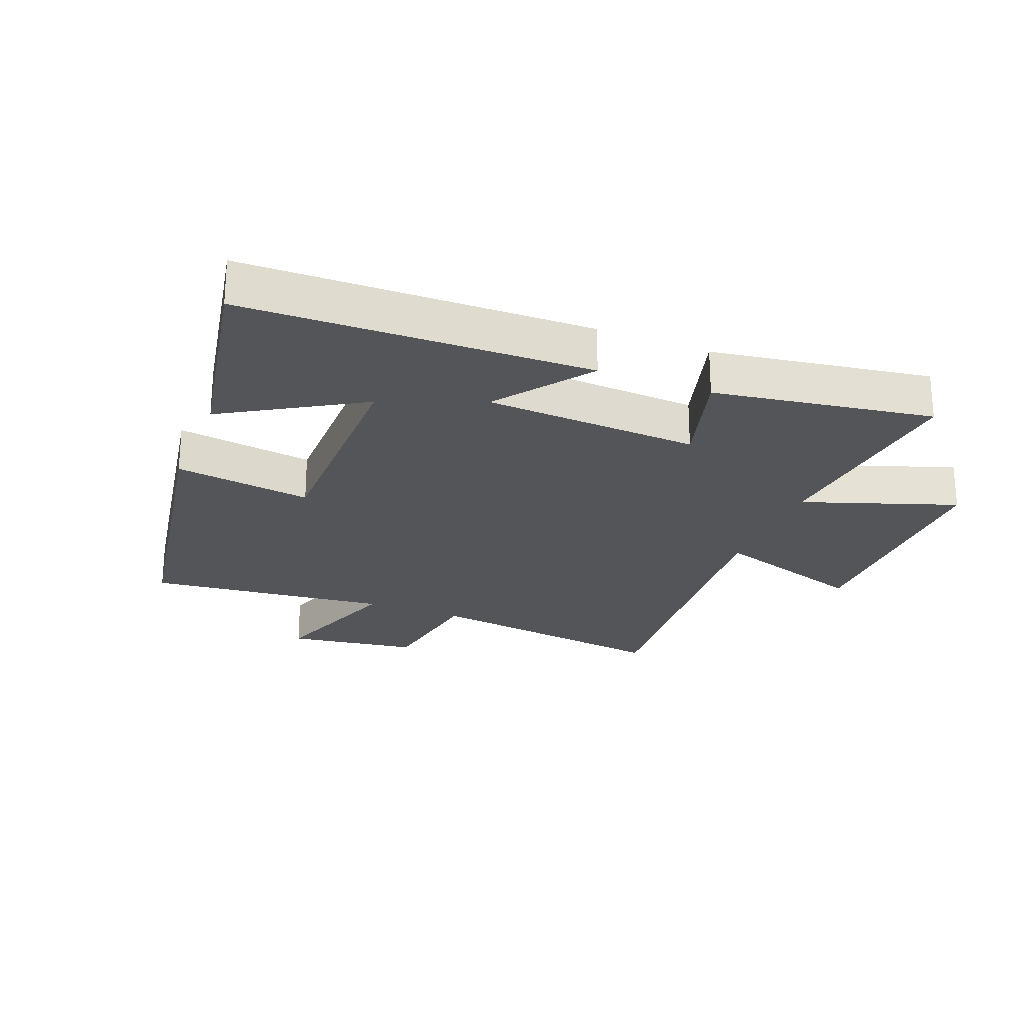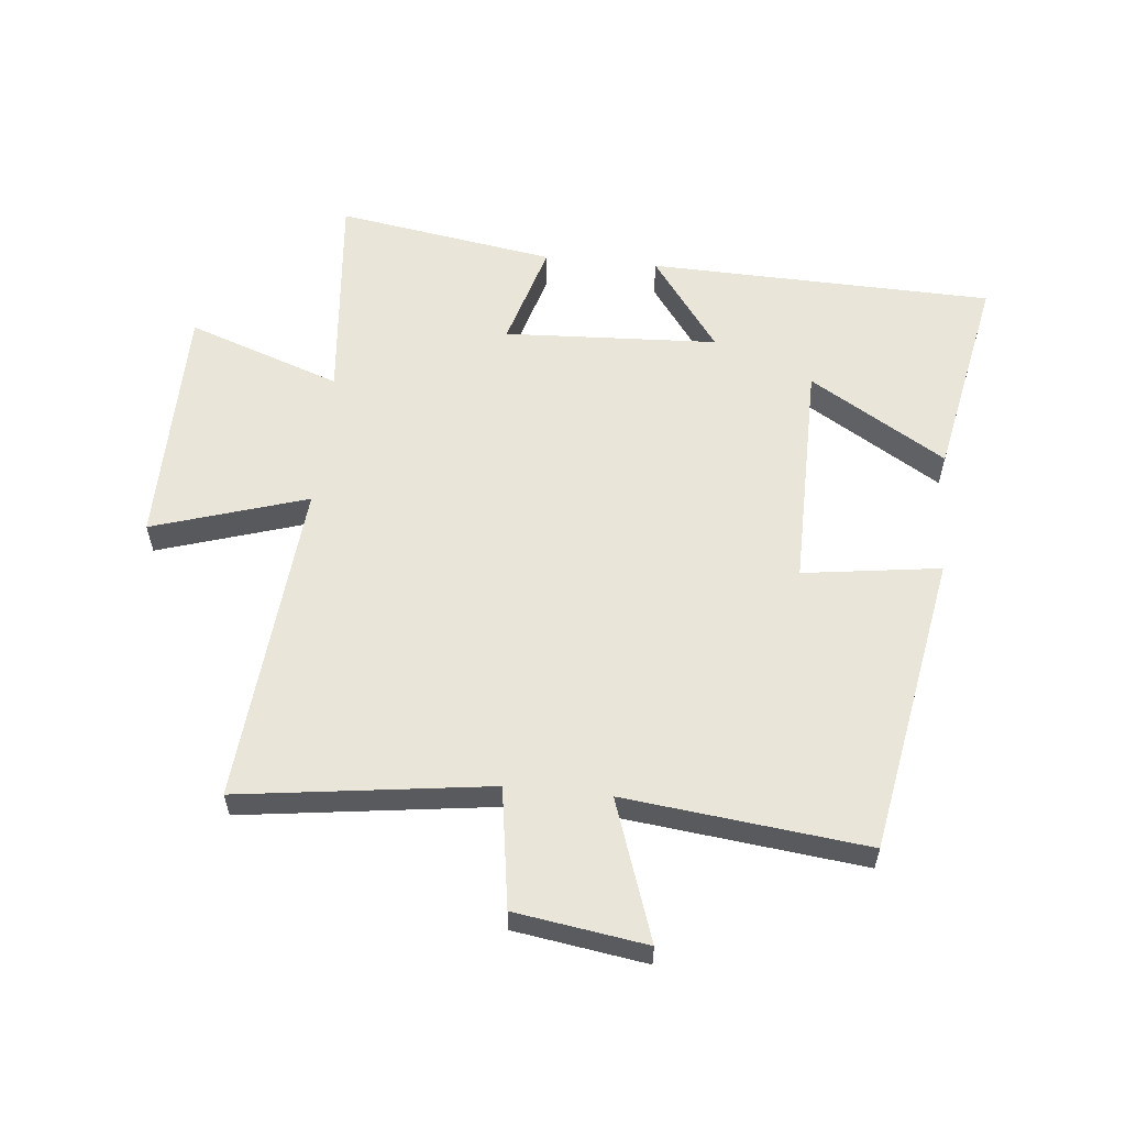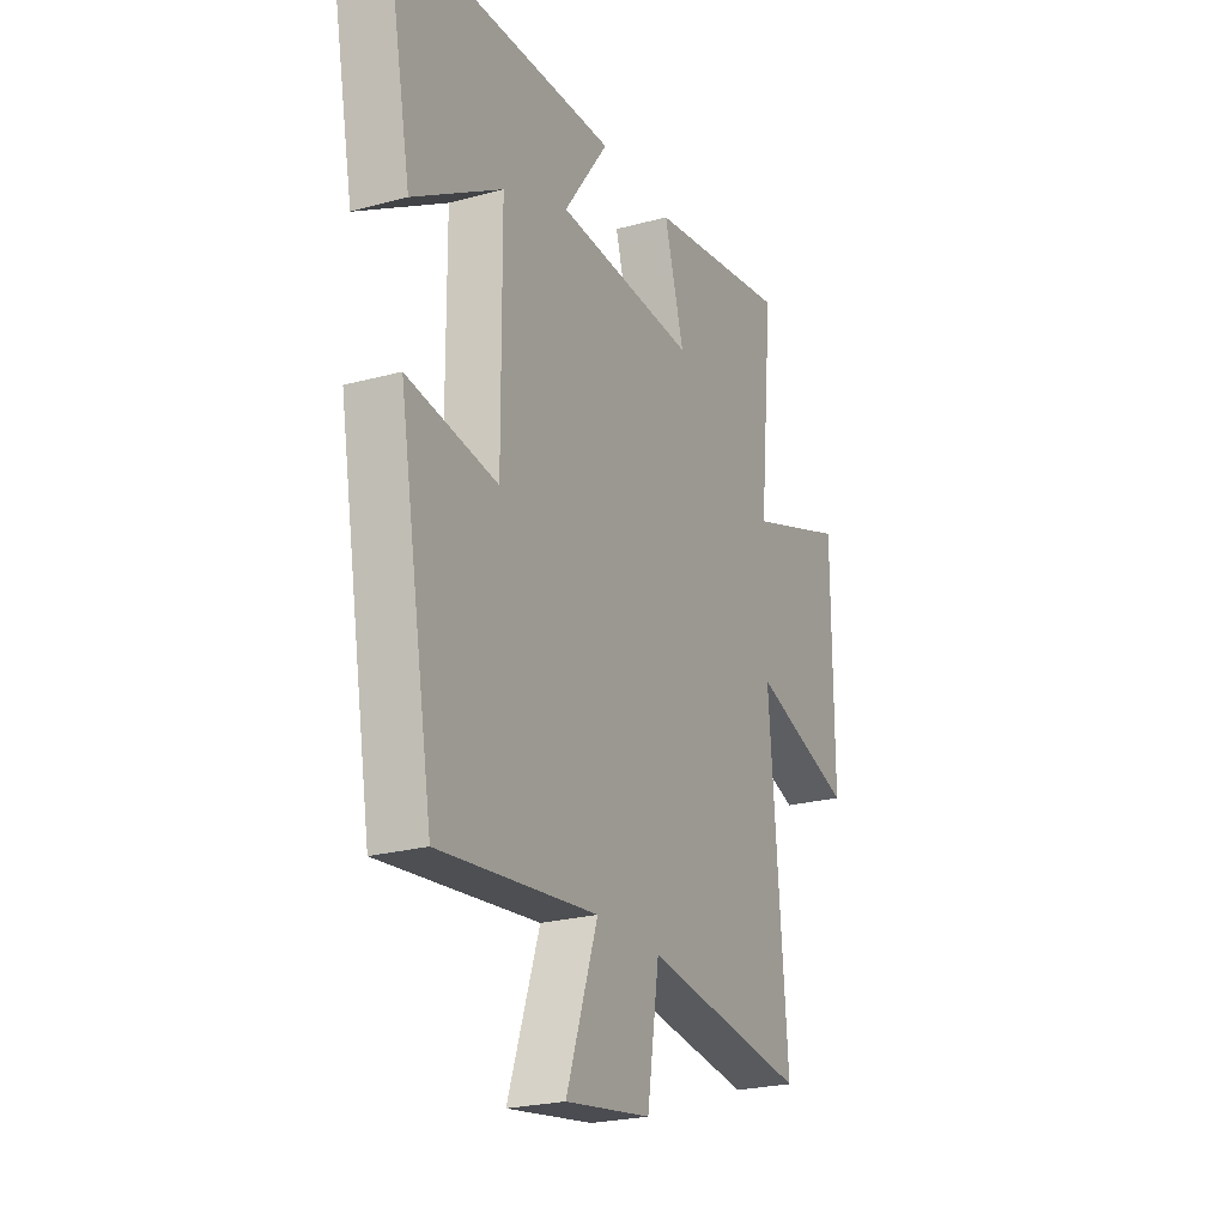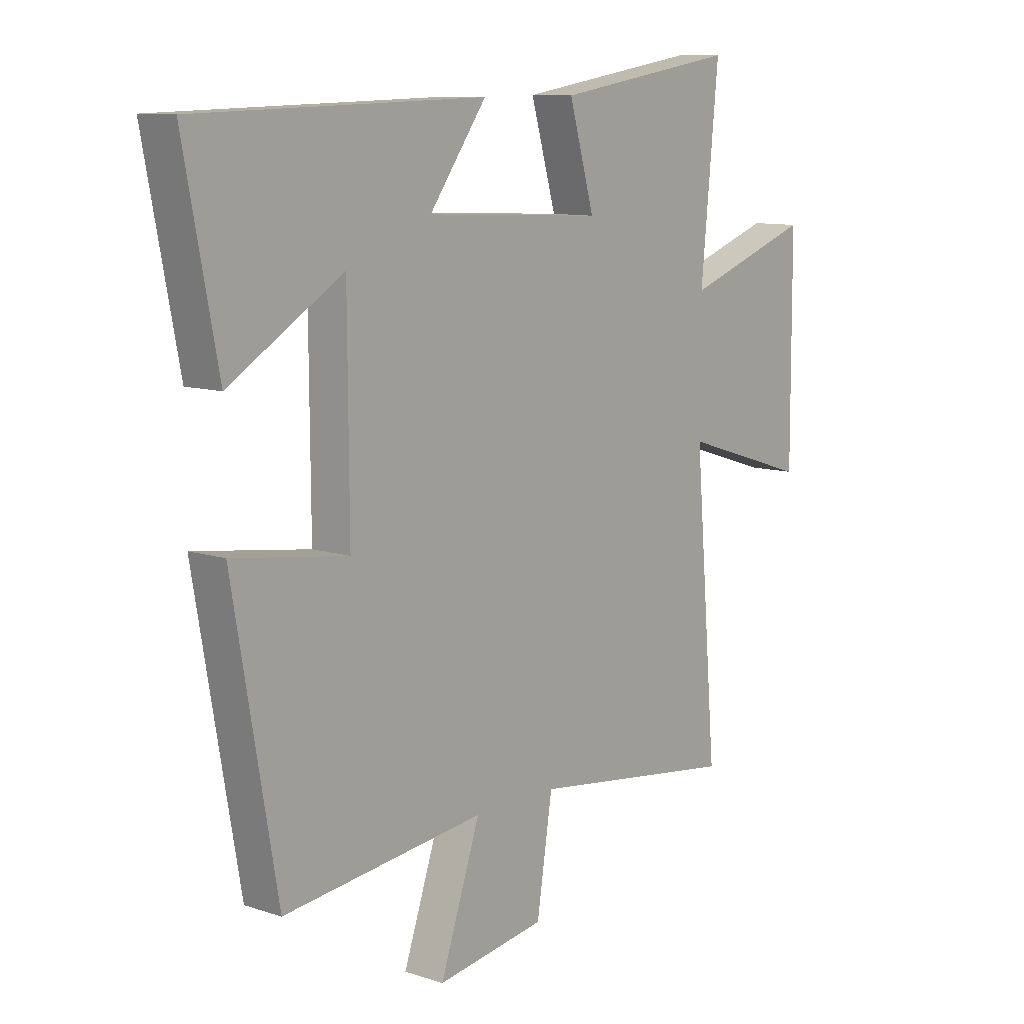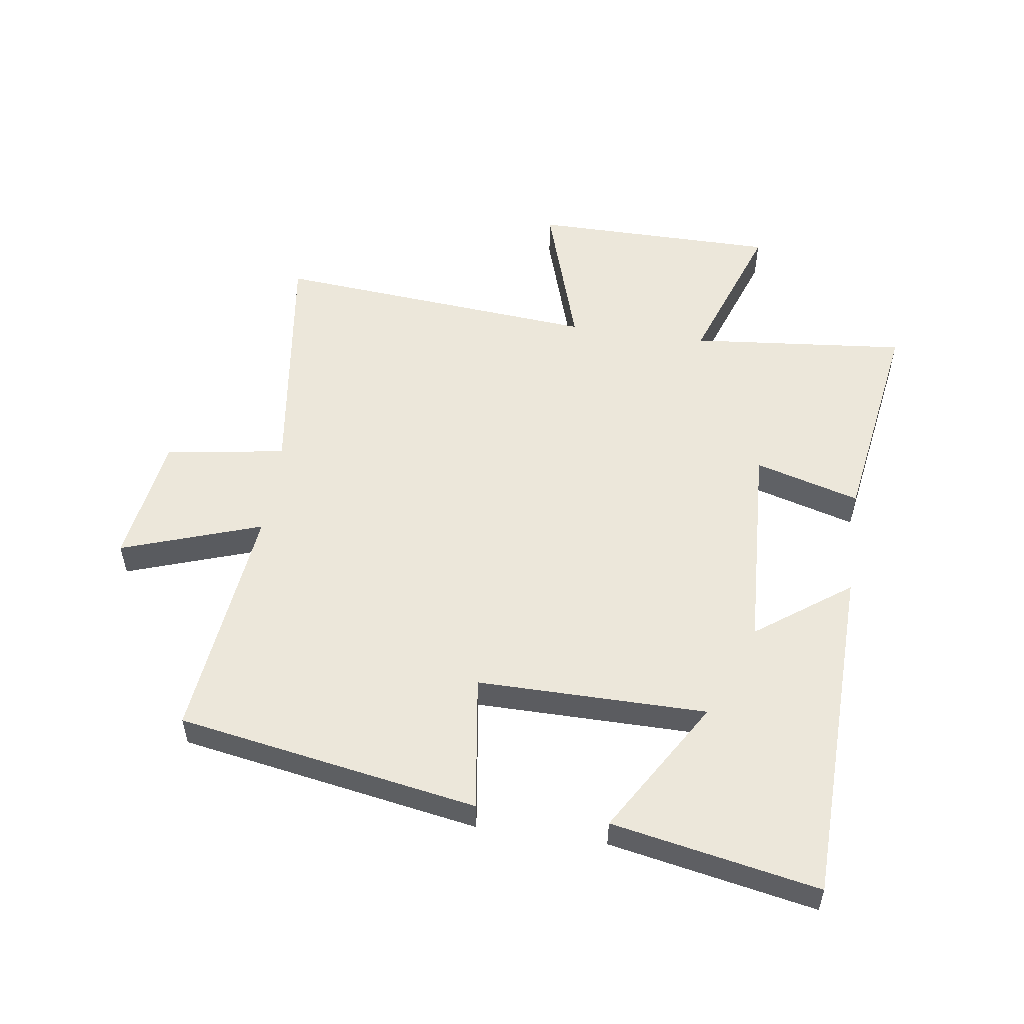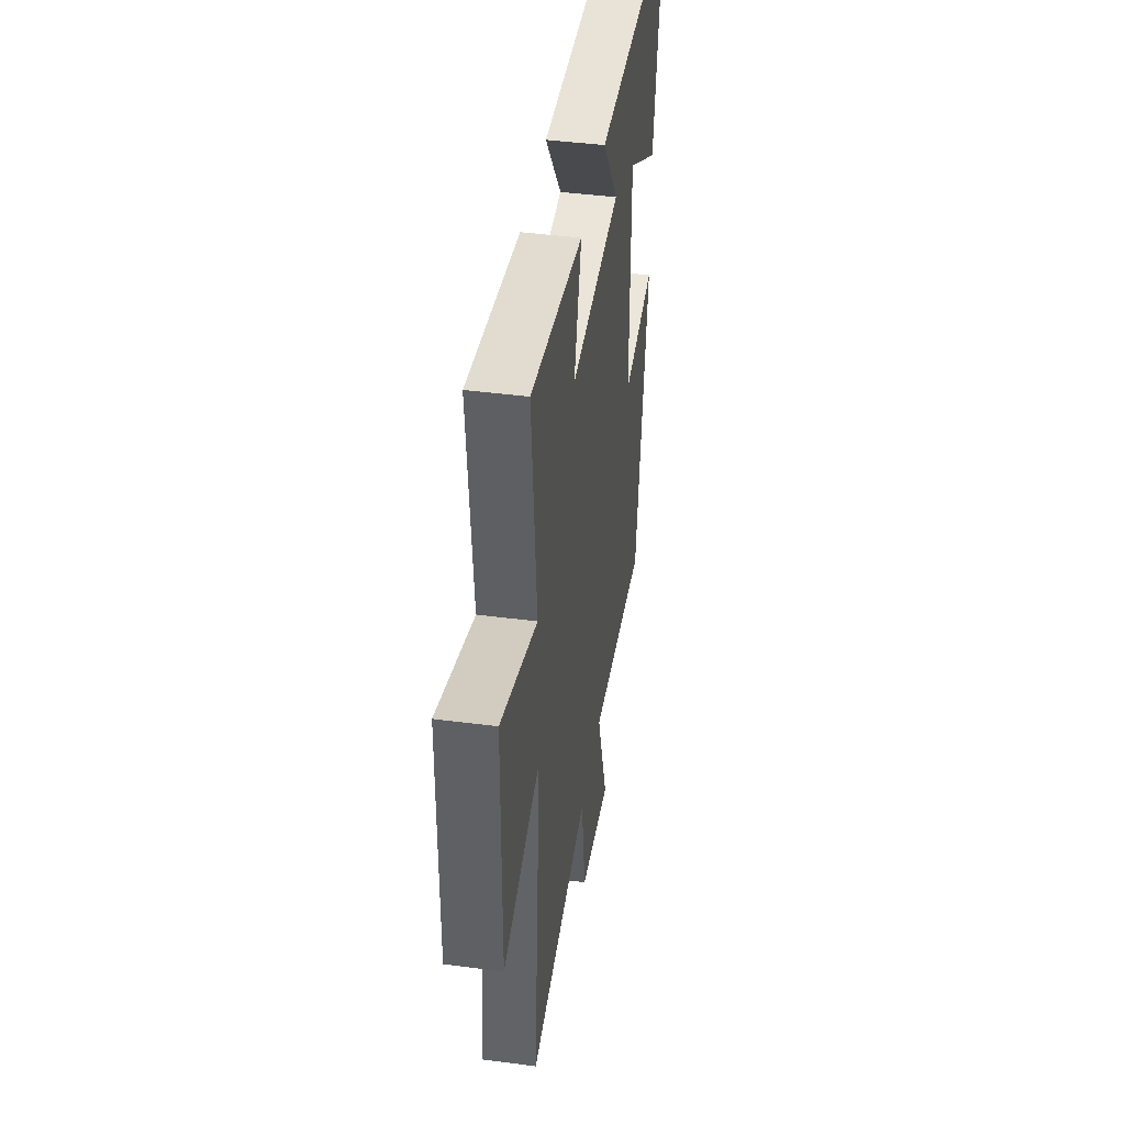
<metadata>
{"format":"obj","ext":"obj","renderer":"f3d","projection":"perspective","resolution":1024,"background":"white","views":[{"elev":-24.4,"azim":-21.8,"up":"+Y"},{"elev":58.2,"azim":-174.2,"up":"+Y"},{"elev":-23.6,"azim":-65.3,"up":"+Z"},{"elev":10.3,"azim":-50.1,"up":"+Z"},{"elev":53.9,"azim":-81.8,"up":"+Y"},{"elev":42.9,"azim":98.8,"up":"+Z"}]}
</metadata>
<code>
v -0.565 0.07 0.486
v -0.006 0.07 0.5
v -0.117 0.07 0.348
v 0.229 0.07 0.33
v 0.18 0.07 0.5
v 0.534 0.07 0.556
v 0.5 0.07 0.204
v 0.748 0.07 0.291
v 0.75 0.07 -0.107
v 0.5 0.07 -0.028
v 0.545 0.07 -0.555
v 0.14 0.07 -0.5
v 0.11 0.07 -0.695
v -0.102 0.07 -0.727
v -0.024 0.07 -0.5
v -0.415 0.07 -0.544
v -0.5 0.07 -0.057
v -0.278 0.07 -0.088
v -0.28 0.07 0.284
v -0.5 0.07 0.151
v -0.565 0 0.486
v -0.006 0 0.5
v -0.117 0 0.348
v 0.229 0 0.33
v 0.18 0 0.5
v 0.534 0 0.556
v 0.5 0 0.204
v 0.748 0 0.291
v 0.75 0 -0.107
v 0.5 0 -0.028
v 0.545 0 -0.555
v 0.14 0 -0.5
v 0.11 0 -0.695
v -0.102 0 -0.727
v -0.024 0 -0.5
v -0.415 0 -0.544
v -0.5 0 -0.057
v -0.278 0 -0.088
v -0.28 0 0.284
v -0.5 0 0.151
f 19 20 1 2
f 15 16 17 18
f 15 18 19
f 12 13 14 15
f 12 15 19
f 10 11 12 19
f 7 8 9 10
f 7 10 19
f 4 5 6 7
f 3 4 7 19
f 2 3 19
f 22 21 40 39
f 38 37 36 35
f 39 38 35
f 35 34 33 32
f 39 35 32
f 39 32 31 30
f 30 29 28 27
f 39 30 27
f 27 26 25 24
f 39 27 24 23
f 39 23 22
f 1 21 22 2
f 2 22 23 3
f 3 23 24 4
f 4 24 25 5
f 5 25 26 6
f 6 26 27 7
f 7 27 28 8
f 8 28 29 9
f 9 29 30 10
f 10 30 31 11
f 11 31 32 12
f 12 32 33 13
f 13 33 34 14
f 14 34 35 15
f 15 35 36 16
f 16 36 37 17
f 17 37 38 18
f 18 38 39 19
f 19 39 40 20
f 20 40 21 1

</code>
